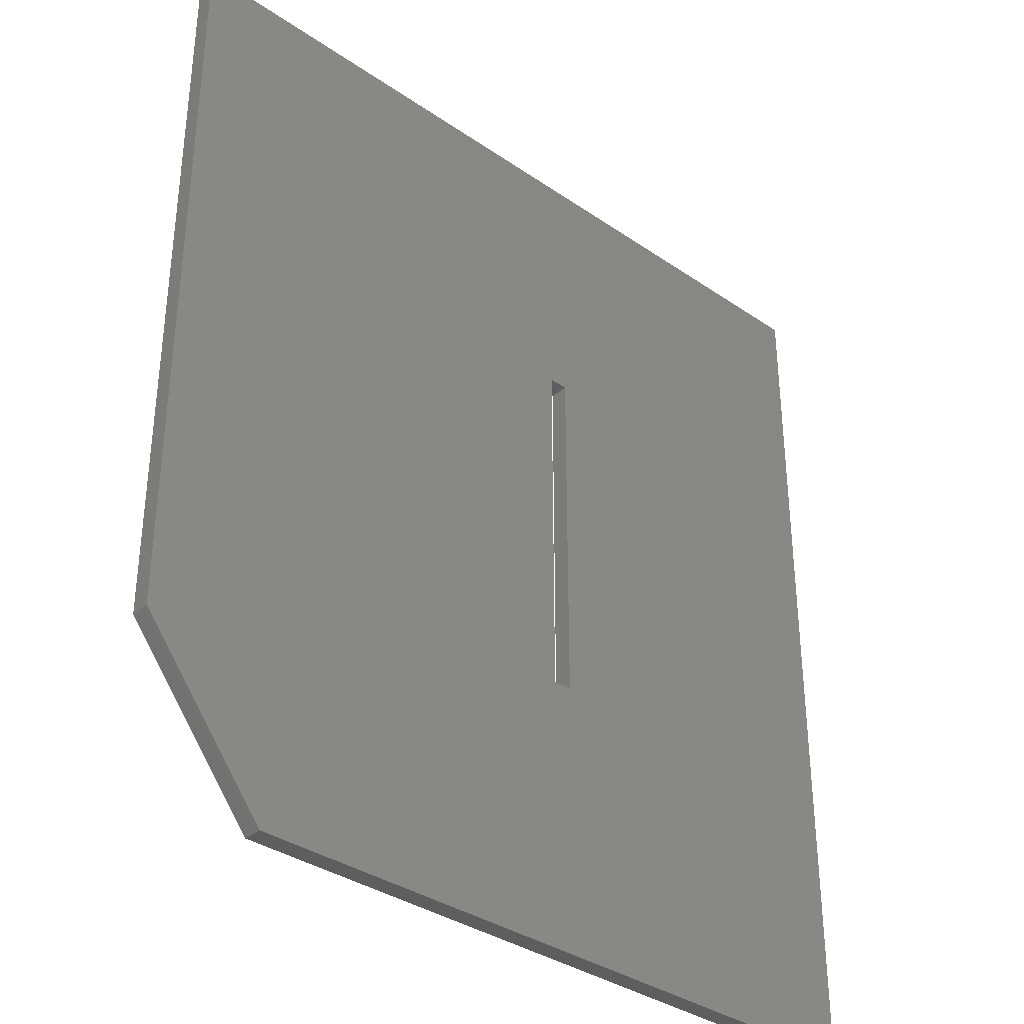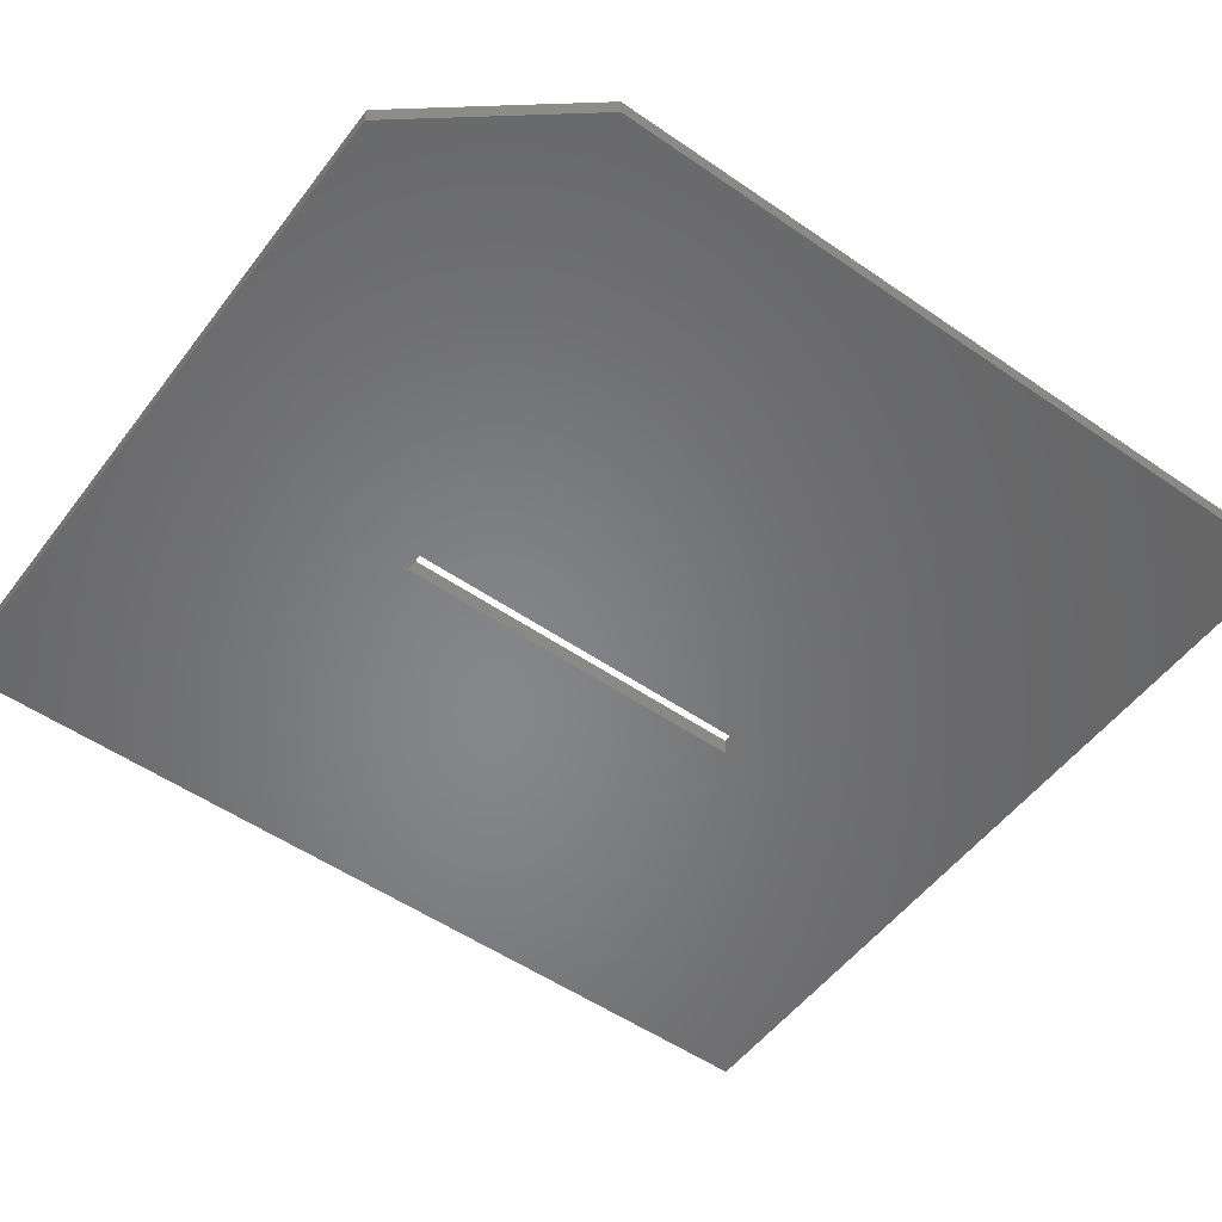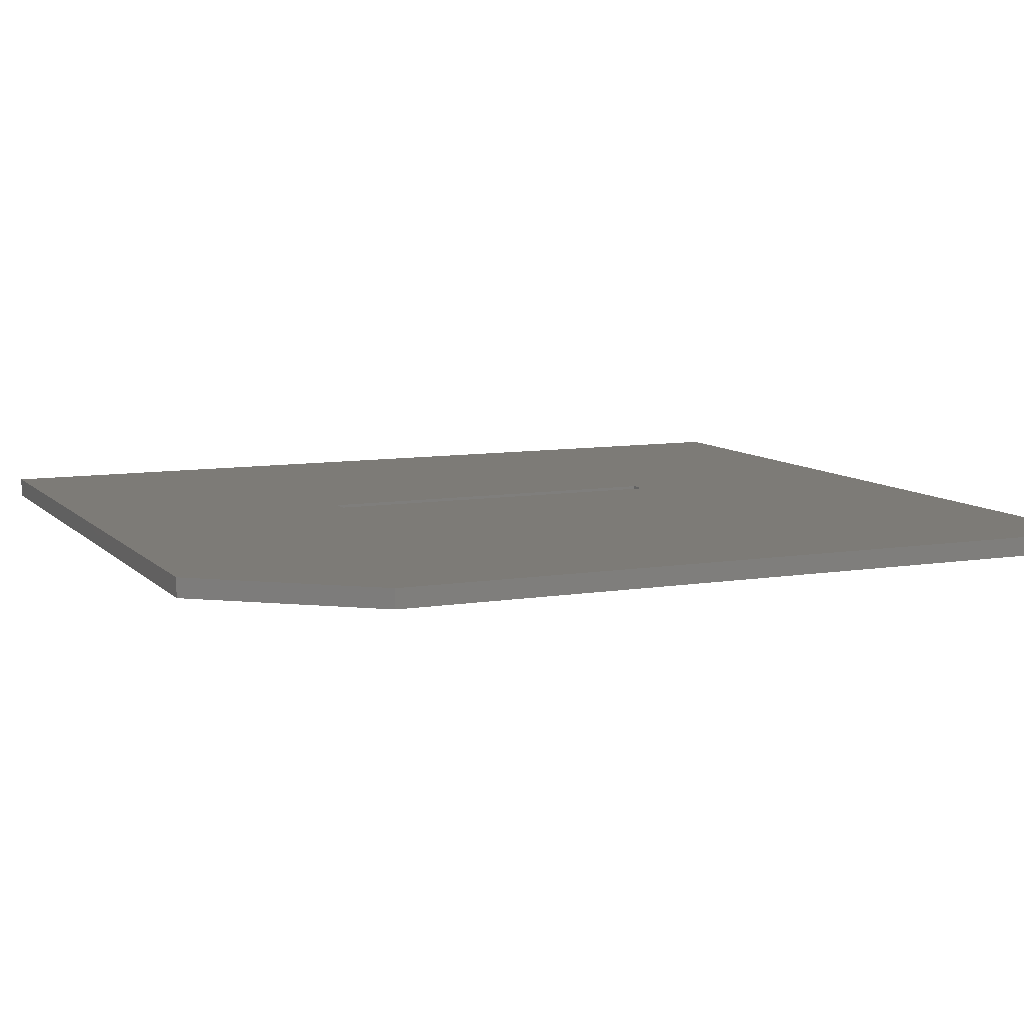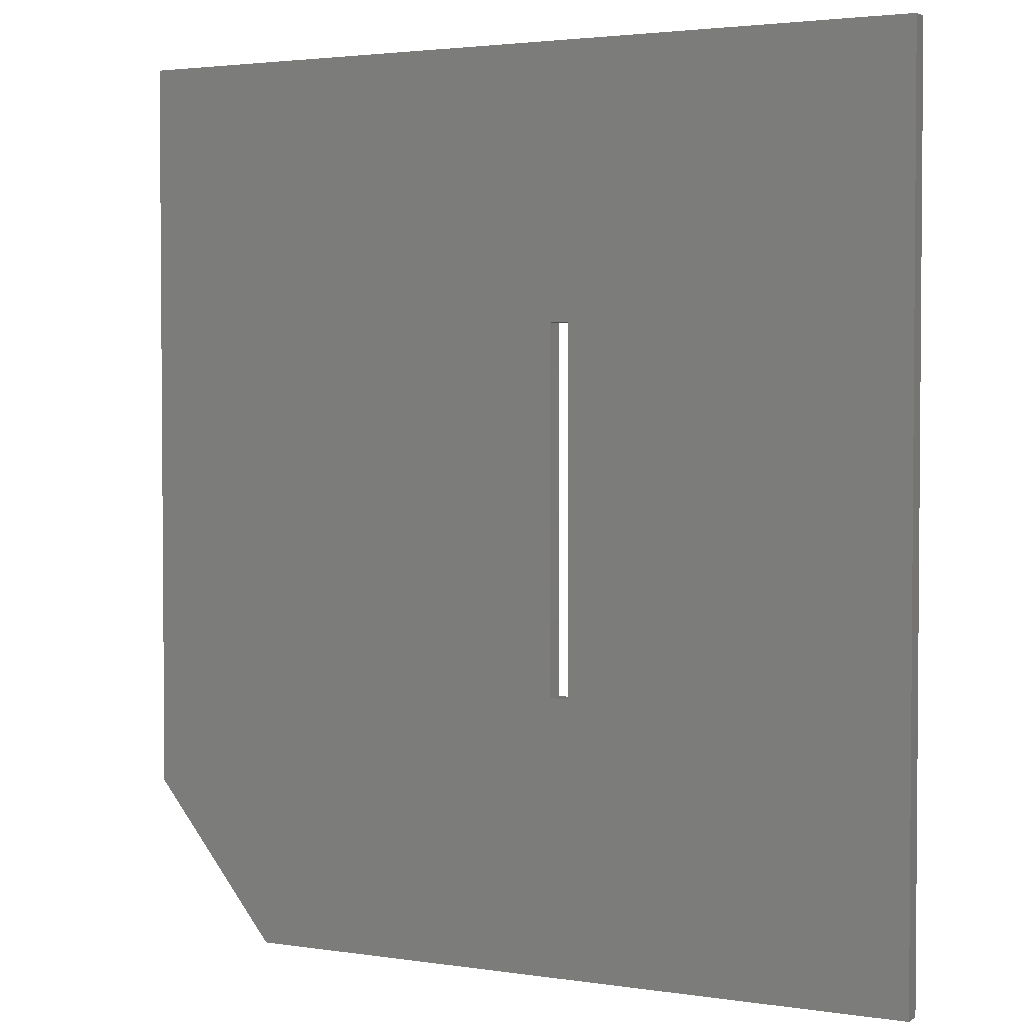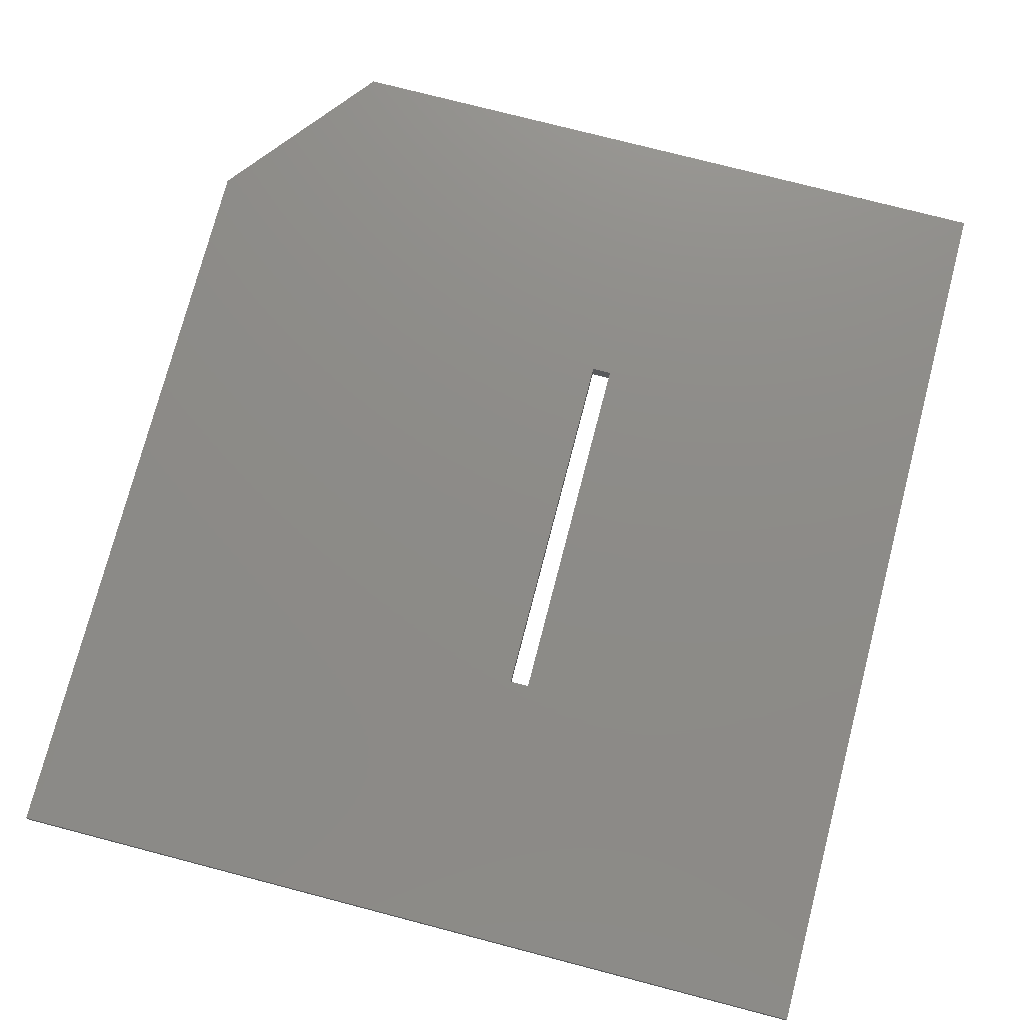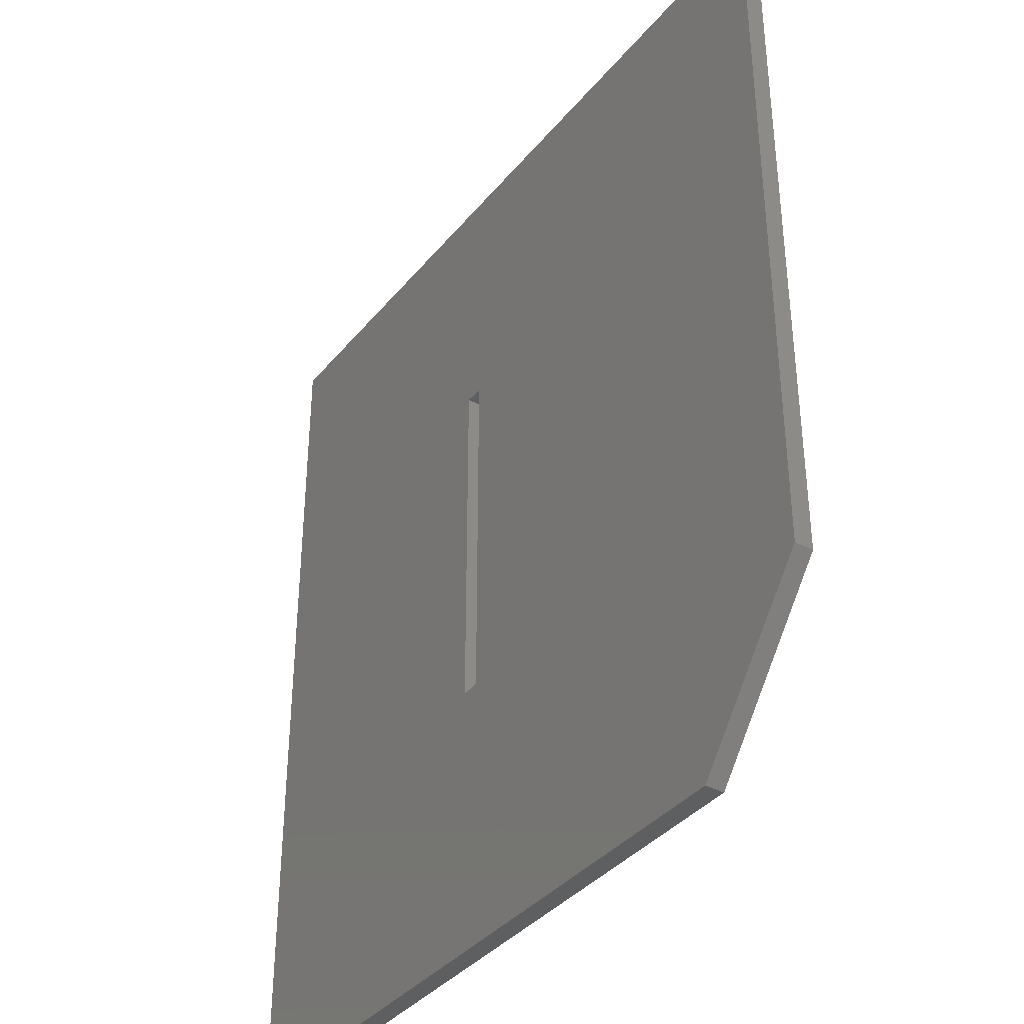
<metadata>
{"format":"stl","ext":"stl","renderer":"f3d","projection":"perspective","resolution":1024,"background":"white","views":[{"elev":-35.3,"azim":137.7,"up":"+Y"},{"elev":-53.3,"azim":53.6,"up":"+Z"},{"elev":8.8,"azim":66.1,"up":"+Z"},{"elev":2.7,"azim":-152.5,"up":"+Y"},{"elev":75.4,"azim":-165.4,"up":"+Z"},{"elev":-37.4,"azim":55.6,"up":"+Y"}]}
</metadata>
<code>
# stl→obj: 18 verts, 36 faces
v -0.1016 -0.2969 0.03125
v -0.0699 -0.2969 0.03125
v -0.1016 -0.2969 0
v -0.0699 -0.2969 0
v -0.0699 0.3047 0
v -0.0699 0.3047 0.03125
v -0.1016 0.3047 0.03125
v -0.1016 0.3047 0
v 0.686 0.75 0
v 0.686 -0.4844 0
v -0.6719 0.75 0
v -0.6719 -0.75 0
v 0.4751 -0.75 0
v 0.686 0.75 0.03125
v -0.6719 0.75 0.03125
v 0.686 -0.4844 0.03125
v 0.4751 -0.75 0.03125
v -0.6719 -0.75 0.03125
f 1 2 3
f 3 2 4
f 4 2 5
f 5 2 6
f 6 7 5
f 5 7 8
f 8 7 3
f 3 7 1
f 9 10 4
f 9 4 5
f 9 5 8
f 9 8 11
f 3 4 12
f 12 4 10
f 12 10 13
f 12 11 3
f 3 11 8
f 14 15 7
f 14 7 6
f 14 6 2
f 14 2 16
f 17 16 18
f 18 16 2
f 18 2 1
f 18 1 15
f 15 1 7
f 16 10 14
f 14 10 9
f 18 12 17
f 17 12 13
f 16 17 10
f 10 17 13
f 15 11 18
f 18 11 12
f 14 9 15
f 15 9 11

</code>
